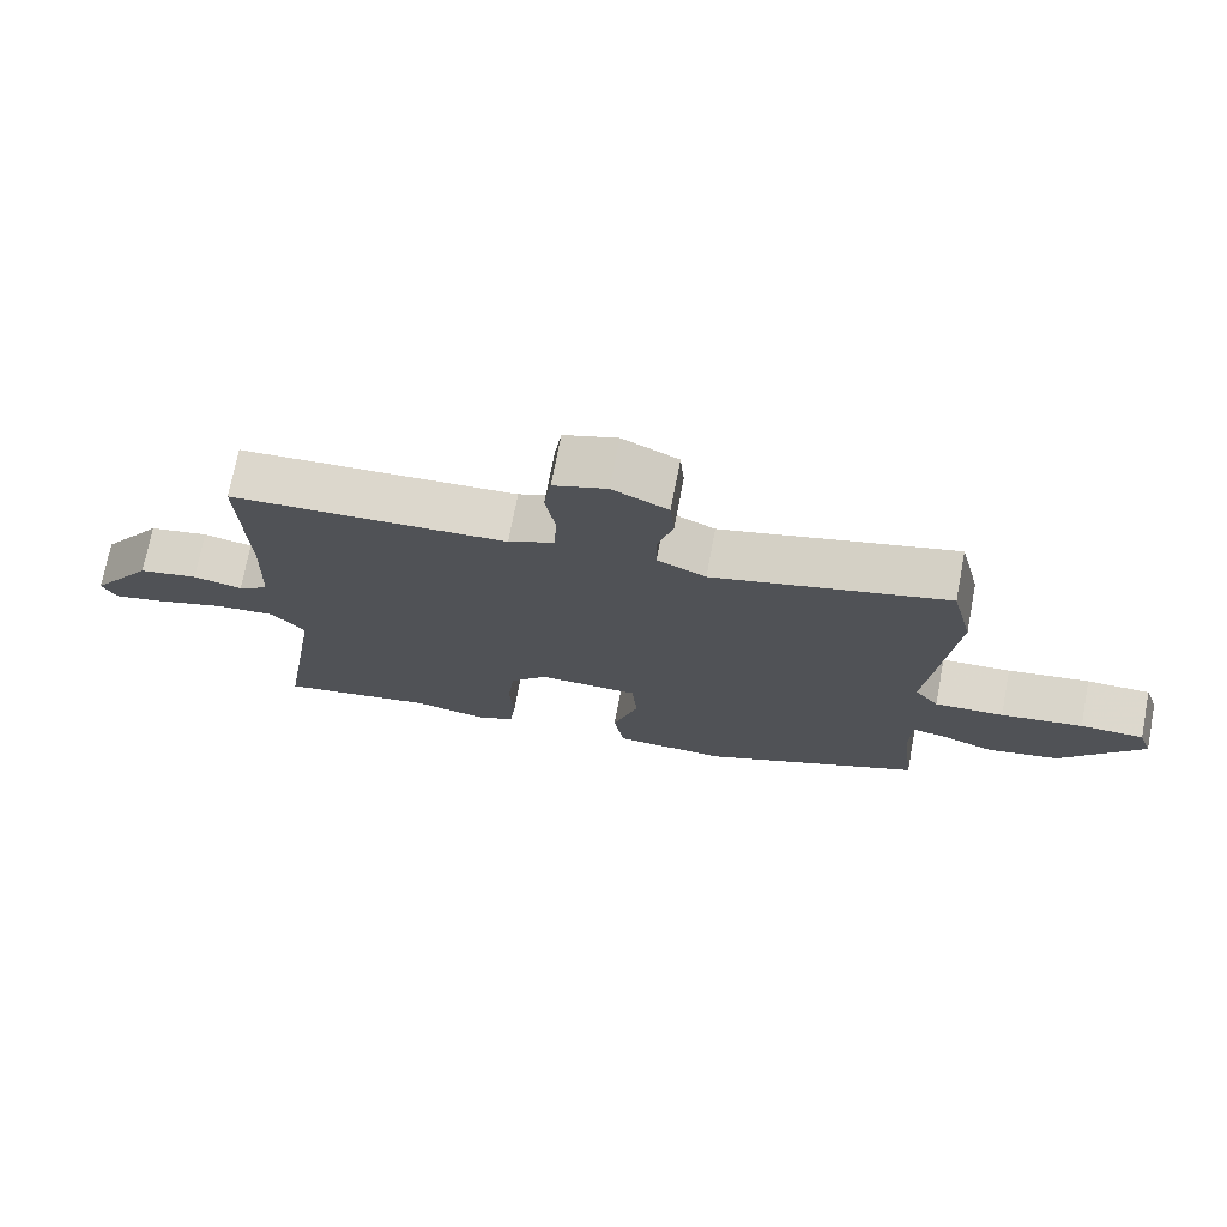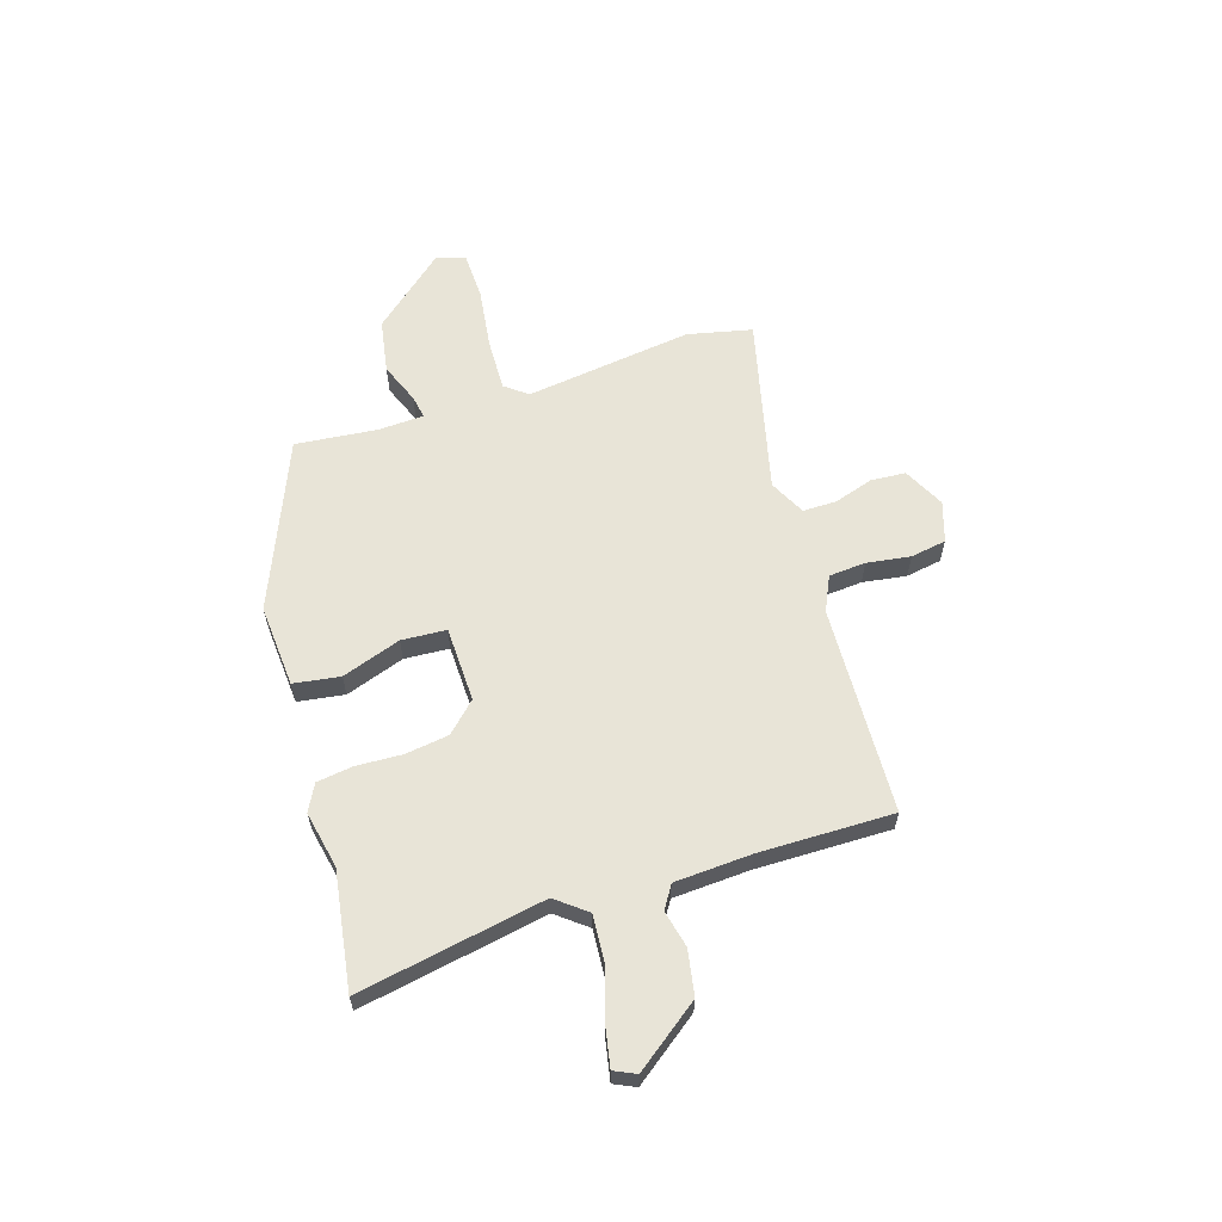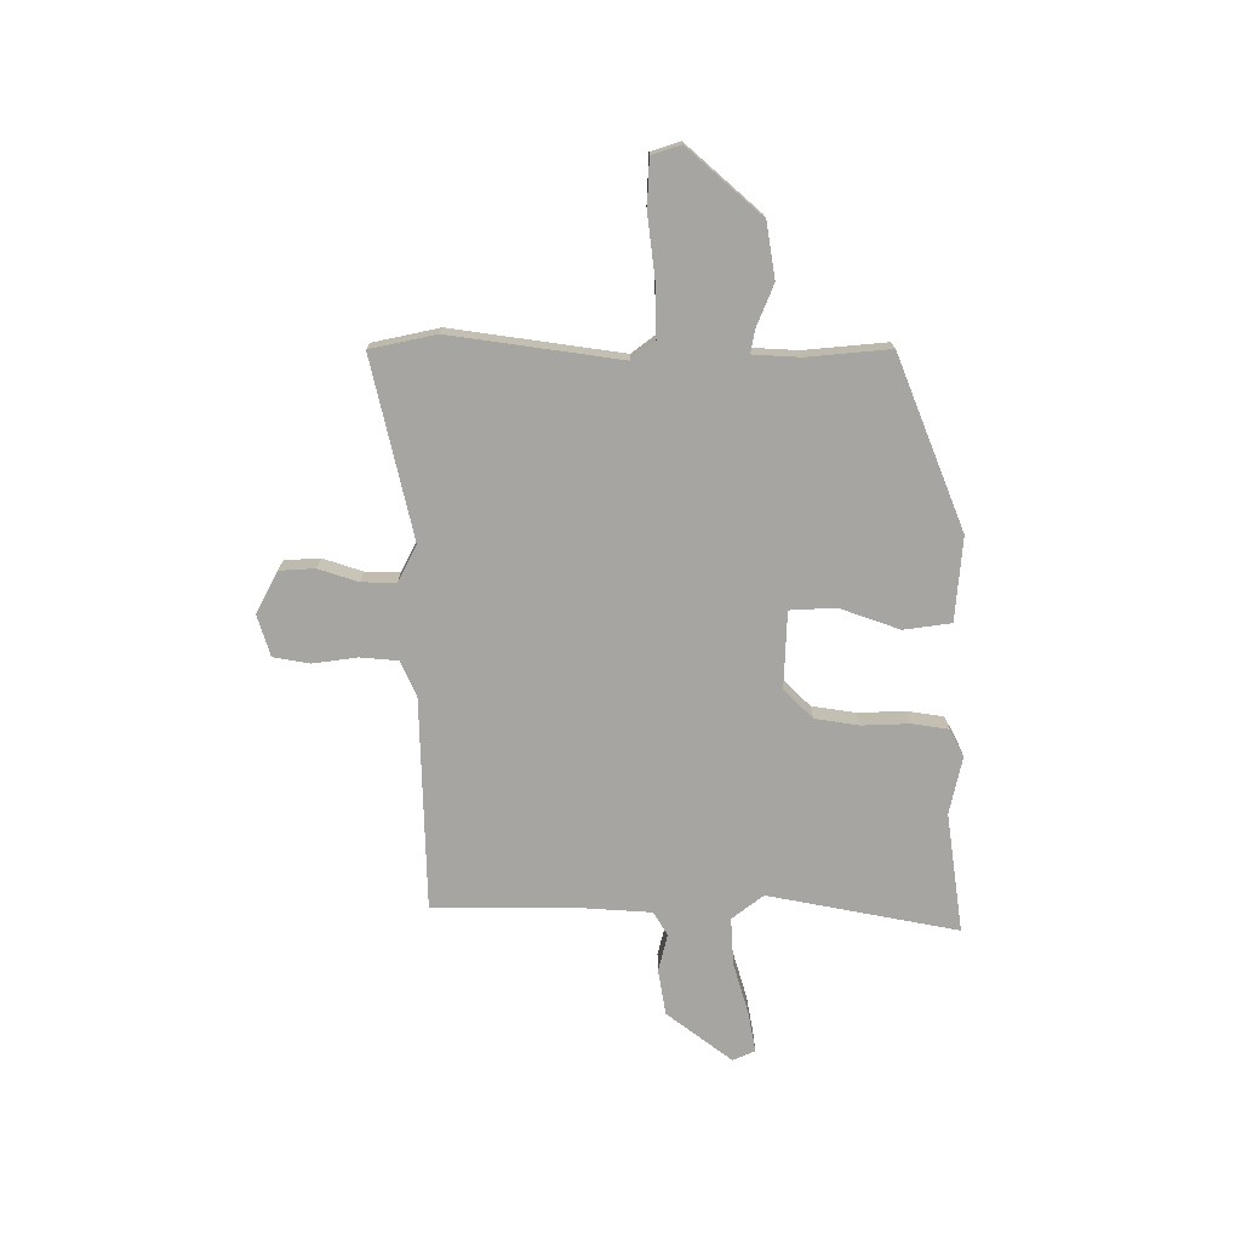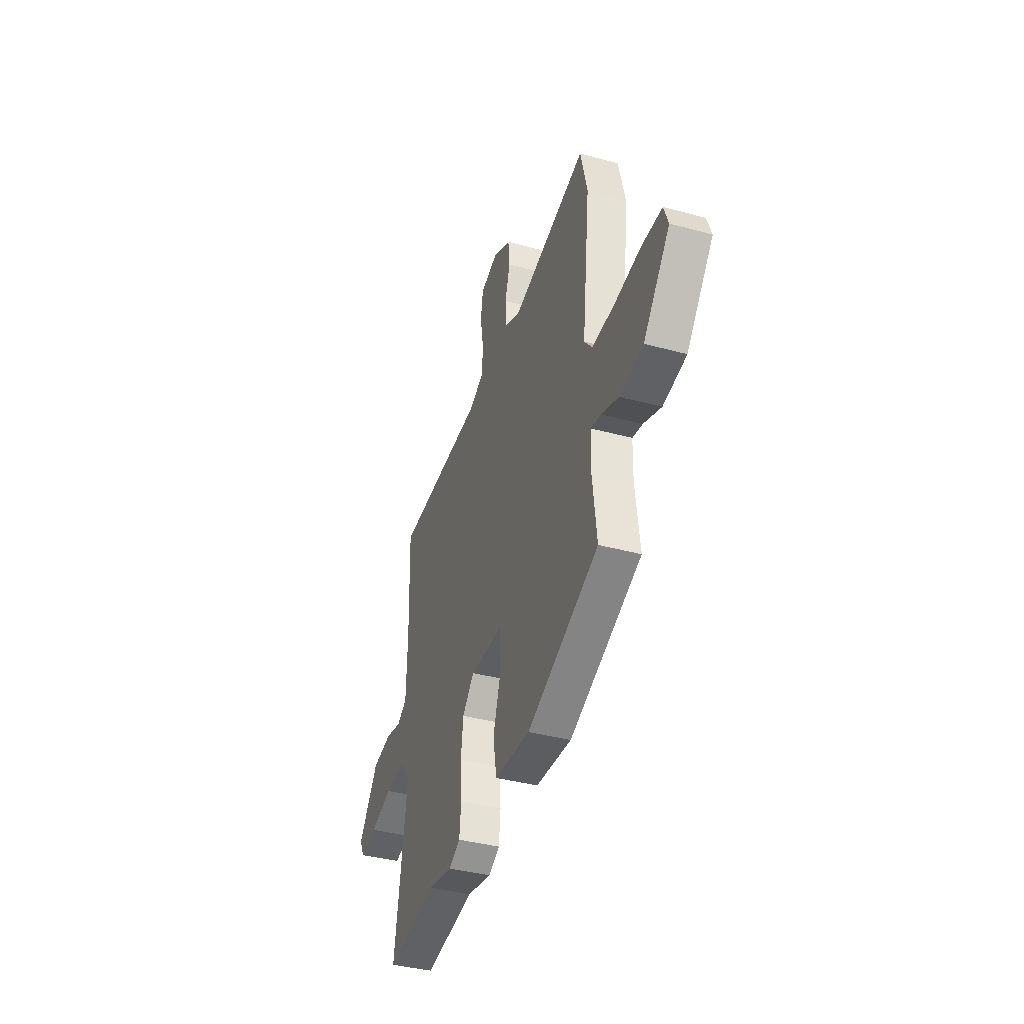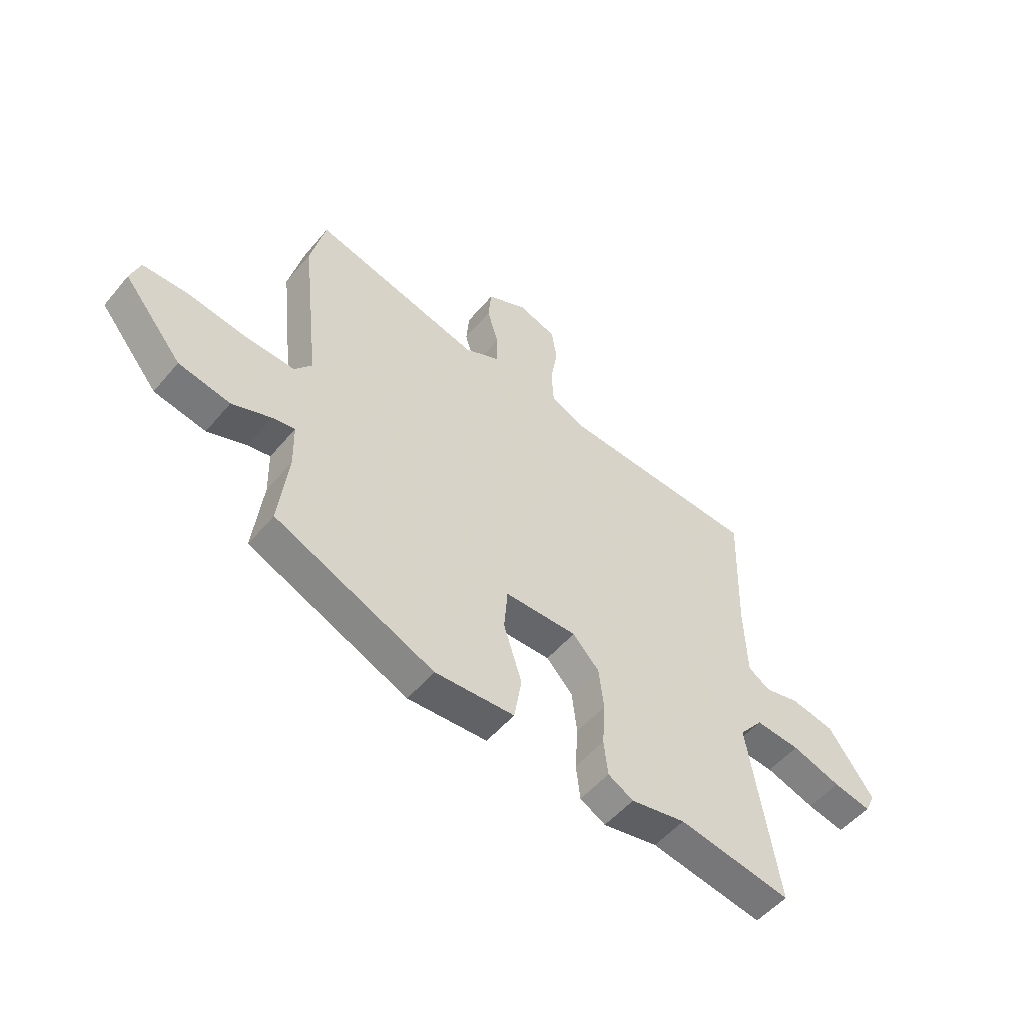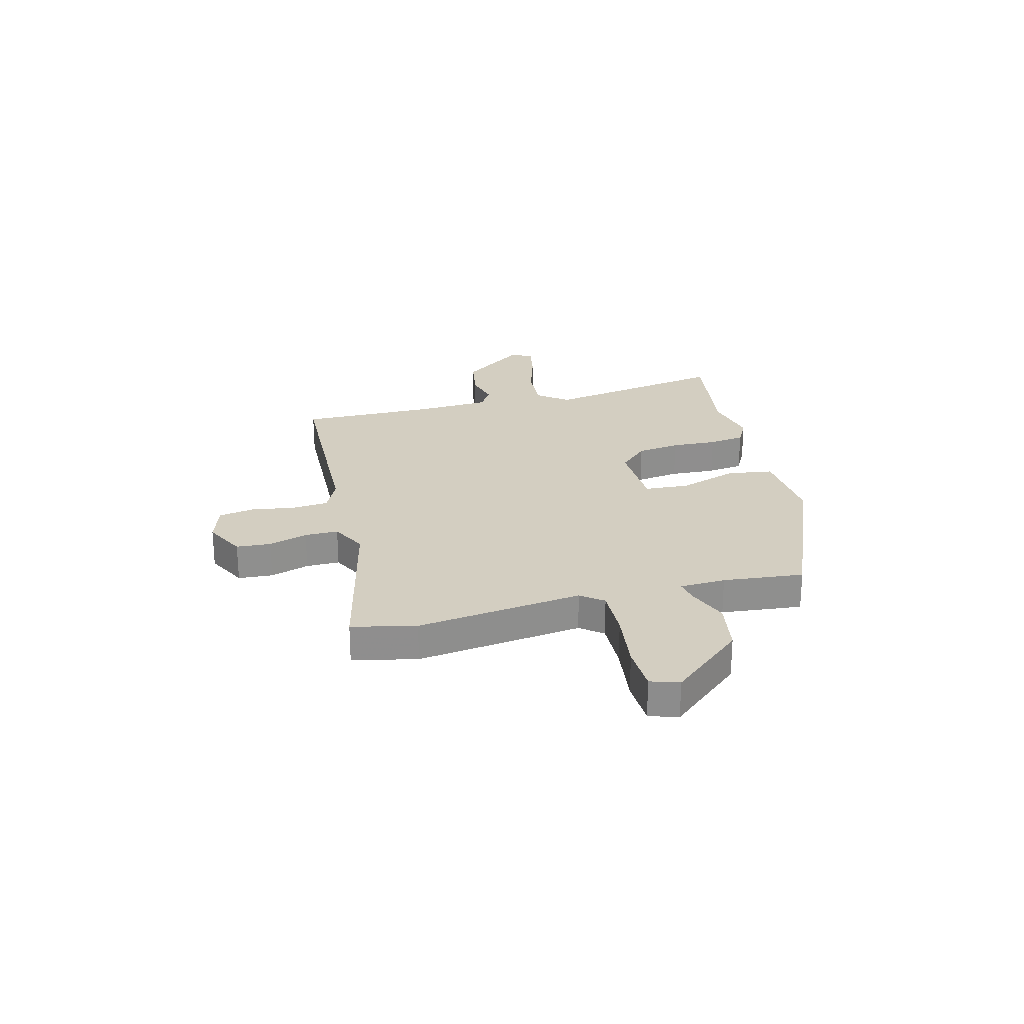
<metadata>
{"format":"obj","ext":"obj","renderer":"f3d","projection":"perspective","resolution":1024,"background":"white","views":[{"elev":72.4,"azim":10.8,"up":"+Z"},{"elev":61.3,"azim":-108.7,"up":"+Y"},{"elev":-73.8,"azim":88.2,"up":"+Y"},{"elev":-38.4,"azim":71.0,"up":"+Z"},{"elev":-52.1,"azim":141.3,"up":"+Z"},{"elev":25.2,"azim":74.4,"up":"+Y"}]}
</metadata>
<code>
v 0.514 0.07 -0.32
v 0.199 0.07 -0.458
v 0.042 0.07 -0.45
v 0.027 0.07 -0.362
v 0.063 0.07 -0.249
v 0.056 0.07 -0.164
v -0.087 0.07 -0.163
v -0.139 0.07 -0.219
v -0.149 0.07 -0.302
v -0.143 0.07 -0.389
v -0.151 0.07 -0.458
v -0.201 0.07 -0.486
v -0.309 0.07 -0.466
v -0.531 0.07 -0.505
v -0.474 0.07 -0.149
v -0.521 0.07 -0.092
v -0.609 0.07 -0.1
v -0.706 0.07 -0.132
v -0.78 0.07 -0.148
v -0.8 0.07 -0.107
v -0.711 0.07 0.018
v -0.626 0.07 0.035
v -0.556 0.07 0.02
v -0.513 0.07 0.048
v -0.508 0.07 0.194
v -0.516 0.07 0.449
v -0.121 0.07 0.472
v -0.056 0.07 0.504
v -0.052 0.07 0.574
v -0.066 0.07 0.657
v -0.056 0.07 0.725
v 0.02 0.07 0.751
v 0.099 0.07 0.713
v 0.105 0.07 0.647
v 0.083 0.07 0.572
v 0.084 0.07 0.508
v 0.153 0.07 0.475
v 0.485 0.07 0.562
v 0.515 0.07 0.44
v 0.48 0.07 0.121
v 0.514 0.07 0.079
v 0.612 0.07 0.084
v 0.728 0.07 0.102
v 0.818 0.07 0.101
v 0.837 0.07 0.047
v 0.721 0.07 -0.094
v 0.619 0.07 -0.114
v 0.541 0.07 -0.085
v 0.497 0.07 -0.078
v 0.495 0.07 -0.166
v 0.514 0 -0.32
v 0.199 0 -0.458
v 0.042 0 -0.45
v 0.027 0 -0.362
v 0.063 0 -0.249
v 0.056 0 -0.164
v -0.087 0 -0.163
v -0.139 0 -0.219
v -0.149 0 -0.302
v -0.143 0 -0.389
v -0.151 0 -0.458
v -0.201 0 -0.486
v -0.309 0 -0.466
v -0.531 0 -0.505
v -0.474 0 -0.149
v -0.521 0 -0.092
v -0.609 0 -0.1
v -0.706 0 -0.132
v -0.78 0 -0.148
v -0.8 0 -0.107
v -0.711 0 0.018
v -0.626 0 0.035
v -0.556 0 0.02
v -0.513 0 0.048
v -0.508 0 0.194
v -0.516 0 0.449
v -0.121 0 0.472
v -0.056 0 0.504
v -0.052 0 0.574
v -0.066 0 0.657
v -0.056 0 0.725
v 0.02 0 0.751
v 0.099 0 0.713
v 0.105 0 0.647
v 0.083 0 0.572
v 0.084 0 0.508
v 0.153 0 0.475
v 0.485 0 0.562
v 0.515 0 0.44
v 0.48 0 0.121
v 0.514 0 0.079
v 0.612 0 0.084
v 0.728 0 0.102
v 0.818 0 0.101
v 0.837 0 0.047
v 0.721 0 -0.094
v 0.619 0 -0.114
v 0.541 0 -0.085
v 0.497 0 -0.078
v 0.495 0 -0.166
f 46 47 48
f 45 46 48
f 44 45 48
f 43 44 48
f 42 43 48
f 41 42 48 49
f 40 41 49
f 37 38 39 40
f 40 49 50
f 37 40 50
f 36 37 50
f 33 34 35
f 32 33 35
f 31 32 35
f 30 31 35
f 29 30 35
f 28 29 35 36
f 50 1 2
f 36 50 2
f 28 36 2
f 27 28 2
f 21 22 23
f 20 21 23
f 19 20 23
f 18 19 23
f 17 18 23
f 16 17 23 24
f 15 16 24
f 13 14 15
f 15 24 25
f 13 15 25
f 12 13 25
f 11 12 25
f 10 11 25
f 9 10 25
f 2 3 4 5
f 2 5 6
f 27 2 6
f 25 26 27
f 9 25 27
f 8 9 27
f 7 8 27
f 6 7 27
f 98 97 96
f 98 96 95
f 98 95 94
f 98 94 93
f 98 93 92
f 99 98 92 91
f 99 91 90
f 90 89 88 87
f 100 99 90
f 100 90 87
f 100 87 86
f 85 84 83
f 85 83 82
f 85 82 81
f 85 81 80
f 85 80 79
f 86 85 79 78
f 52 51 100
f 52 100 86
f 52 86 78
f 52 78 77
f 73 72 71
f 73 71 70
f 73 70 69
f 73 69 68
f 73 68 67
f 74 73 67 66
f 74 66 65
f 65 64 63
f 75 74 65
f 75 65 63
f 75 63 62
f 75 62 61
f 75 61 60
f 75 60 59
f 55 54 53 52
f 56 55 52
f 56 52 77
f 77 76 75
f 77 75 59
f 77 59 58
f 77 58 57
f 77 57 56
f 1 51 52 2
f 2 52 53 3
f 3 53 54 4
f 4 54 55 5
f 5 55 56 6
f 6 56 57 7
f 7 57 58 8
f 8 58 59 9
f 9 59 60 10
f 10 60 61 11
f 11 61 62 12
f 12 62 63 13
f 13 63 64 14
f 14 64 65 15
f 15 65 66 16
f 16 66 67 17
f 17 67 68 18
f 18 68 69 19
f 19 69 70 20
f 20 70 71 21
f 21 71 72 22
f 22 72 73 23
f 23 73 74 24
f 24 74 75 25
f 25 75 76 26
f 26 76 77 27
f 27 77 78 28
f 28 78 79 29
f 29 79 80 30
f 30 80 81 31
f 31 81 82 32
f 32 82 83 33
f 33 83 84 34
f 34 84 85 35
f 35 85 86 36
f 36 86 87 37
f 37 87 88 38
f 38 88 89 39
f 39 89 90 40
f 40 90 91 41
f 41 91 92 42
f 42 92 93 43
f 43 93 94 44
f 44 94 95 45
f 45 95 96 46
f 46 96 97 47
f 47 97 98 48
f 48 98 99 49
f 49 99 100 50
f 50 100 51 1

</code>
